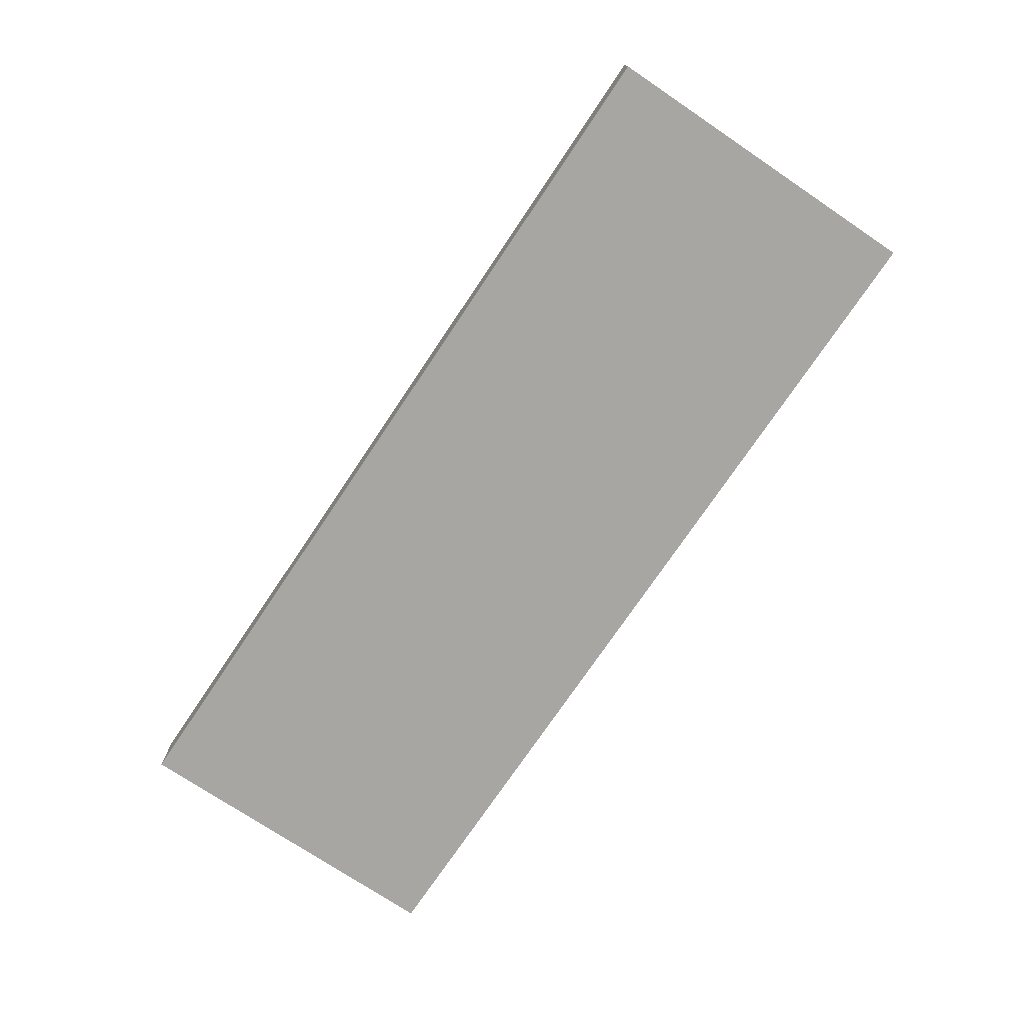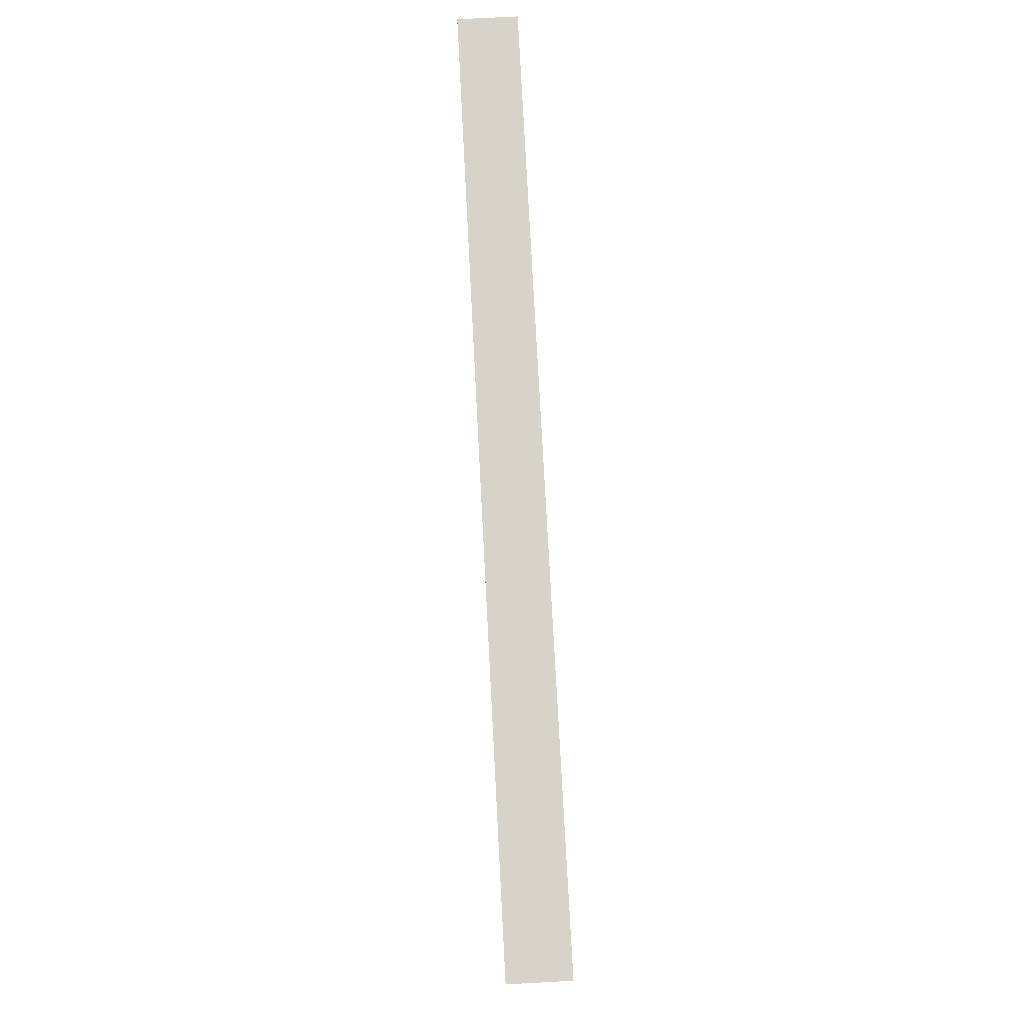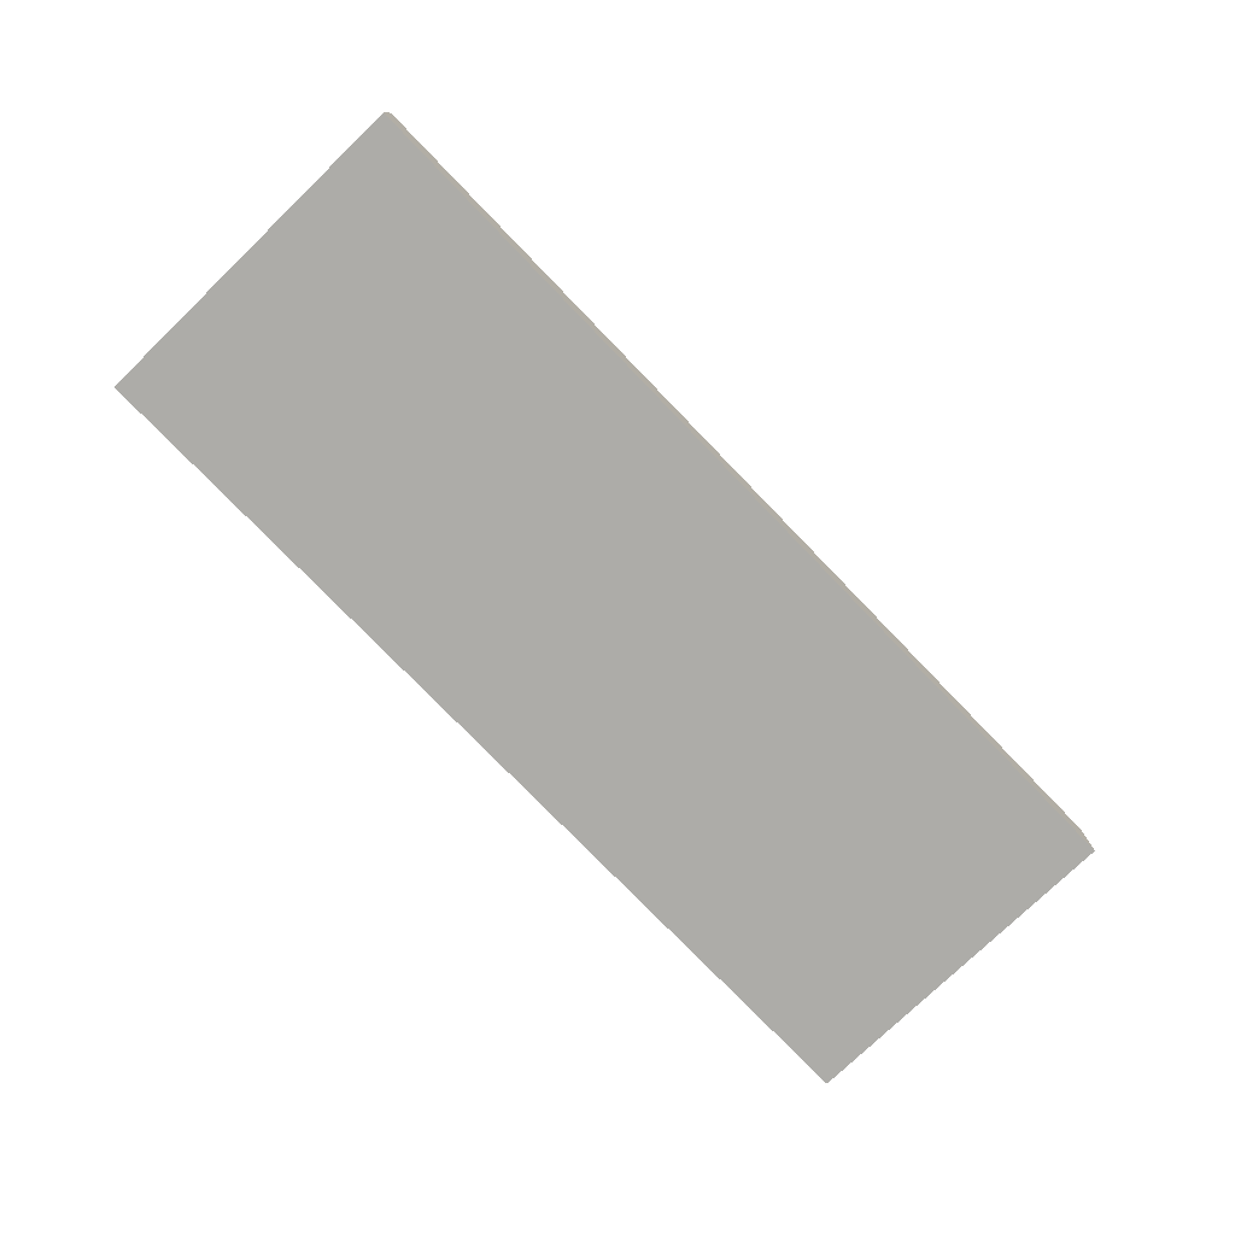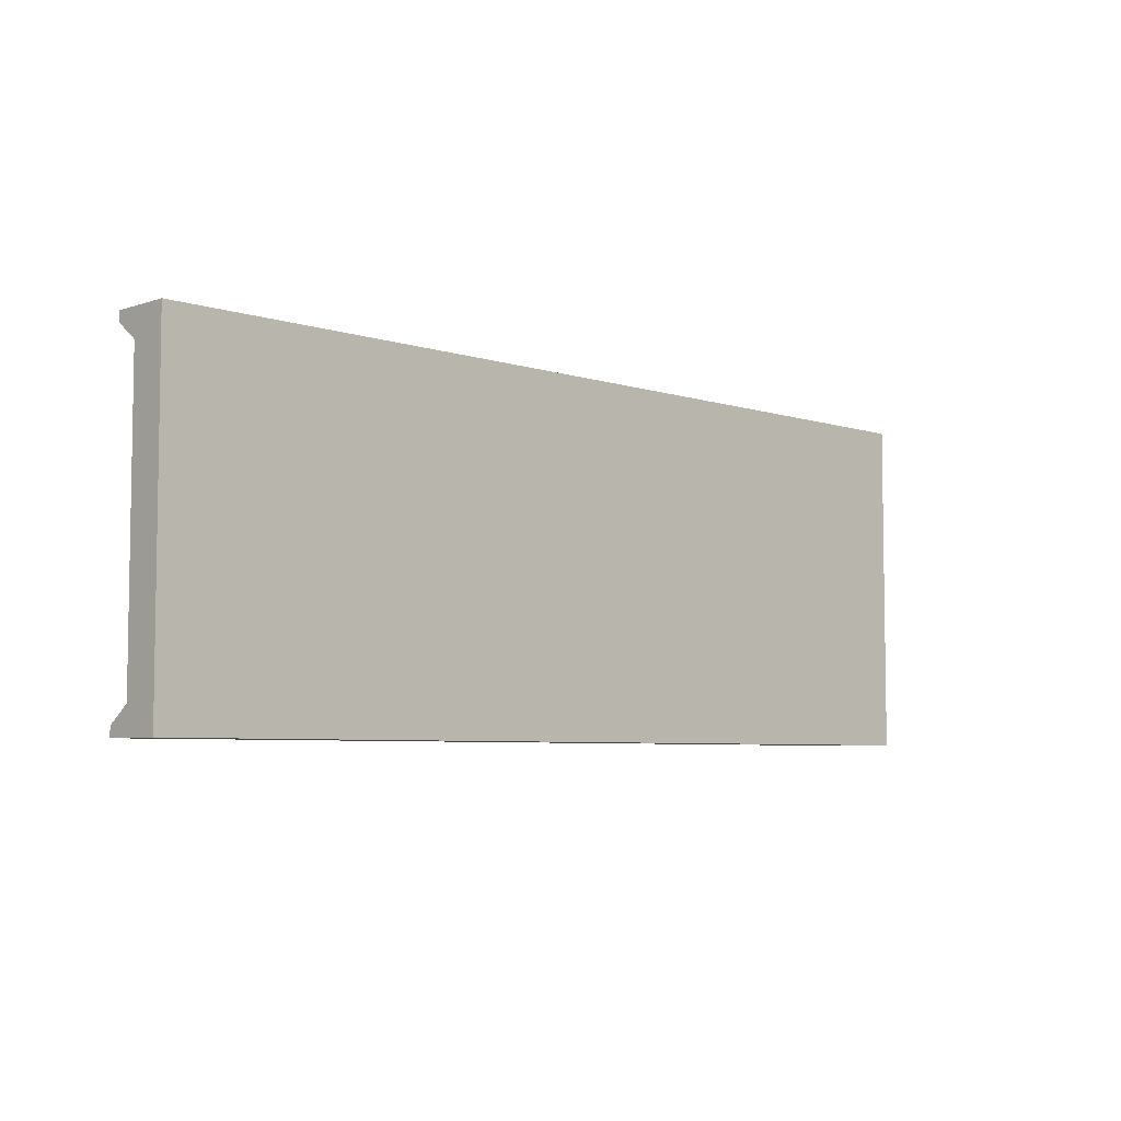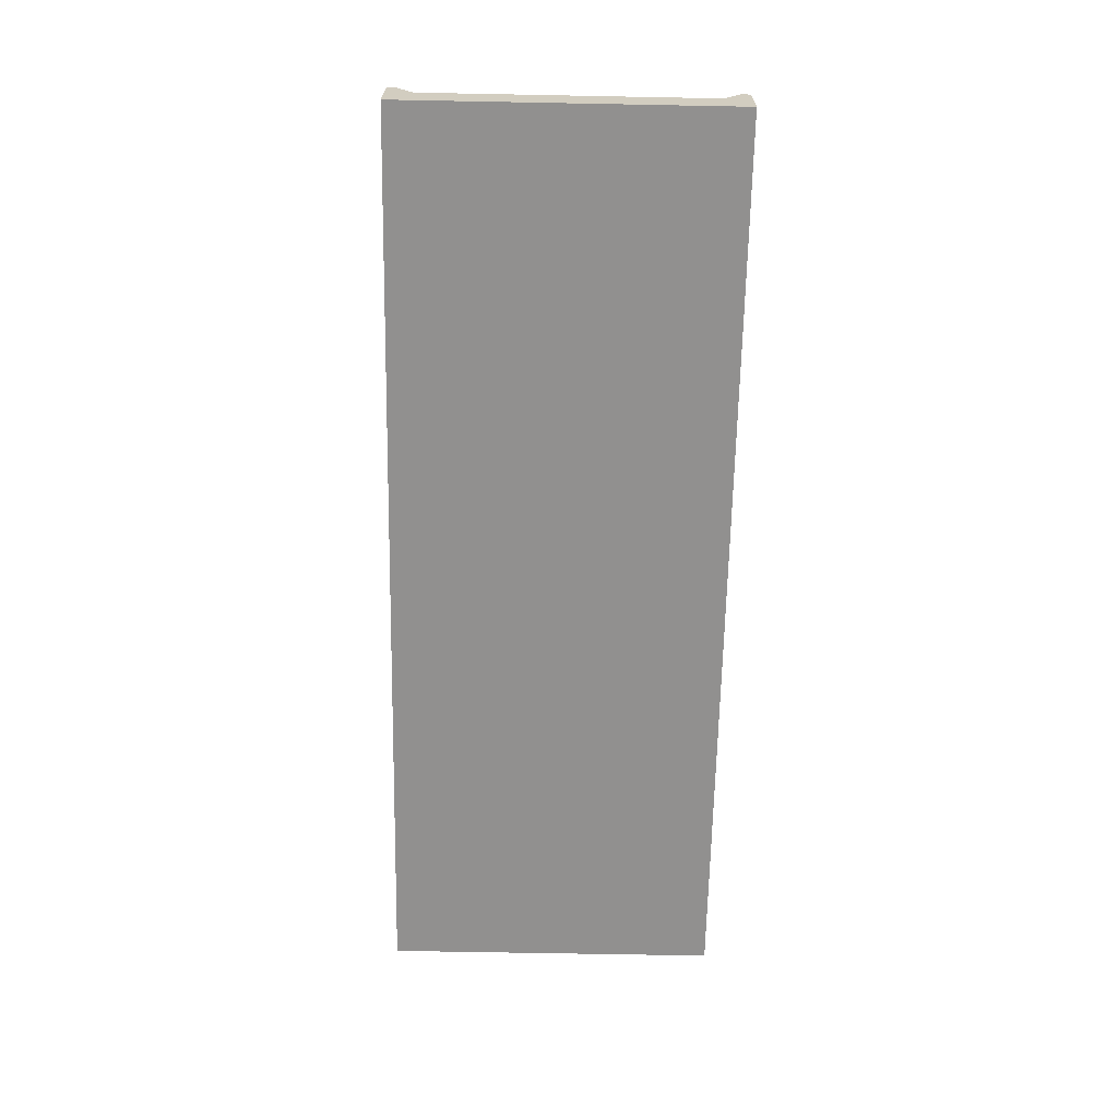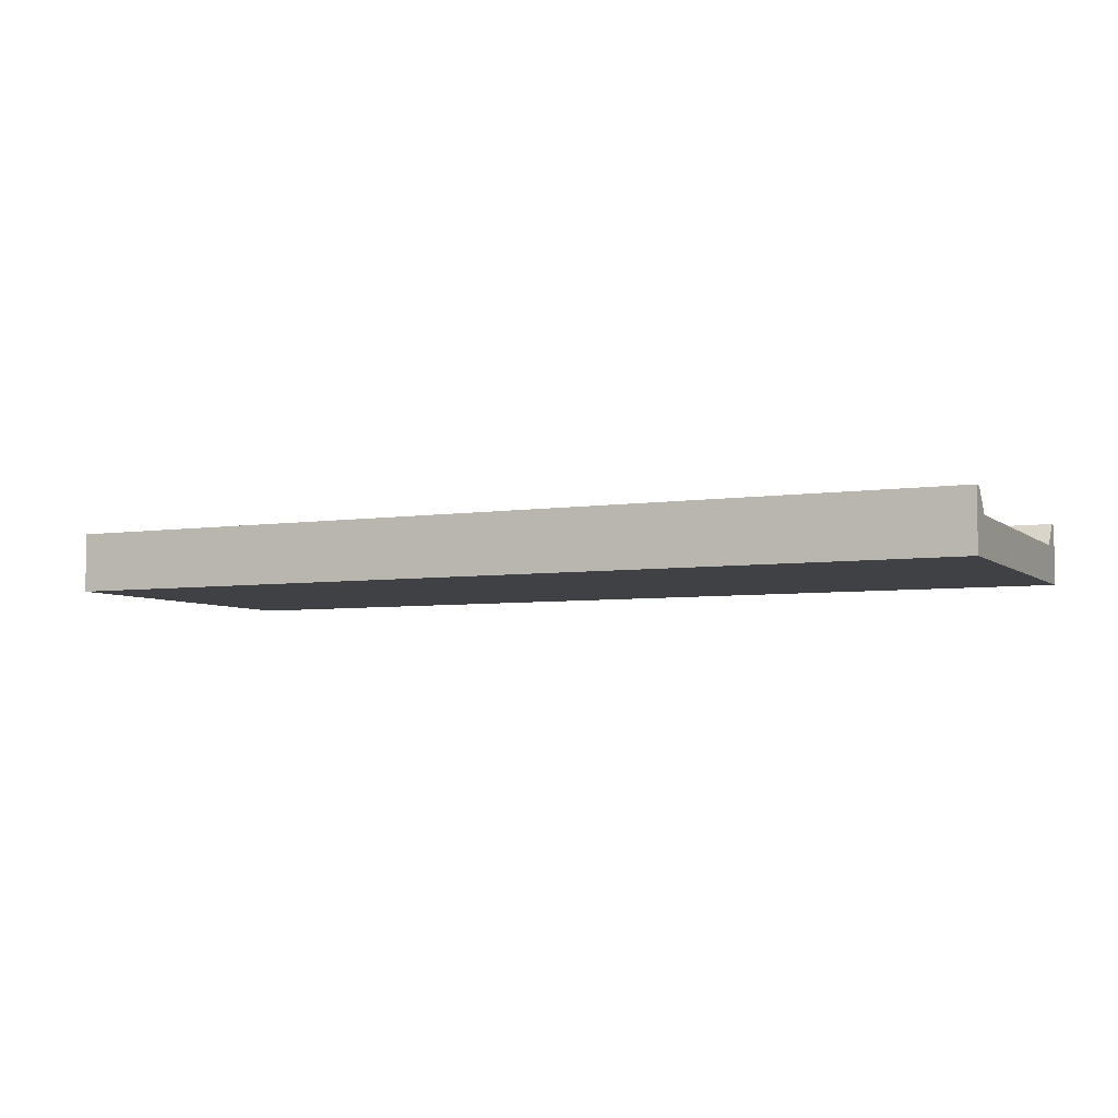
<metadata>
{"format":"obj","ext":"obj","renderer":"f3d","projection":"perspective","resolution":1024,"background":"white","views":[{"elev":-74.1,"azim":-123.9,"up":"+Y"},{"elev":77.2,"azim":-93.0,"up":"+Z"},{"elev":-76.6,"azim":-46.0,"up":"+Y"},{"elev":-5.7,"azim":-44.7,"up":"+Z"},{"elev":-65.7,"azim":88.9,"up":"+Y"},{"elev":-5.3,"azim":25.2,"up":"+Y"}]}
</metadata>
<code>
o Cube_Cube.001
v 0.6227 -9.1e-05 0.2091
v 0.6227 0.04573 0.2091
v -0.5221 -9.1e-05 0.2091
v -0.5221 0.04573 0.2091
v 0.6227 -9.1e-05 -0.2091
v 0.6227 0.04573 -0.2091
v -0.5221 -9.1e-05 -0.2091
v -0.5221 0.04573 -0.2091
v -0.5221 -9.1e-05 -0.1761
v -0.5221 -9.1e-05 0.1761
v -0.5221 0.04573 0.1761
v -0.5221 0.04573 -0.1761
v 0.6227 -9.1e-05 0.1761
v 0.6227 -9.1e-05 -0.1761
v 0.6227 0.04573 -0.1761
v 0.6227 0.04573 0.1761
v 0.6227 0.07376 0.2091
v -0.5221 0.07376 0.2091
v -0.5221 0.07376 -0.1973
v -0.5221 0.07376 -0.2091
v 0.6227 0.07376 -0.2091
v 0.6227 0.07376 0.1973
v -0.5221 0.07376 0.1973
v 0.6227 0.07376 -0.1973
v -0.5221 -9.1e-05 -0.01405
v -0.5221 -9.1e-05 0.01405
v -0.5221 0.04573 0.01405
v -0.5221 0.04573 -0.01405
v 0.6227 -9.1e-05 0.01405
v 0.6227 -9.1e-05 -0.01405
v 0.6227 0.04573 -0.01405
v 0.6227 0.04573 0.01405
v -0.3629 -9.1e-05 0.2091
v -0.2307 -9.1e-05 0.2091
v -0.02116 -9.1e-05 0.2091
v 0.097 -9.1e-05 0.2091
v 0.3391 -9.1e-05 0.2091
v 0.4689 -9.1e-05 0.2091
v 0.4689 0.04573 0.2091
v 0.3391 0.04573 0.2091
v 0.097 0.04573 0.2091
v -0.02116 0.04573 0.2091
v -0.2307 0.04573 0.2091
v -0.3629 0.04573 0.2091
v 0.4689 -9.1e-05 -0.2091
v 0.3391 -9.1e-05 -0.2091
v 0.097 -9.1e-05 -0.2091
v -0.02116 -9.1e-05 -0.2091
v -0.2307 -9.1e-05 -0.2091
v -0.3629 -9.1e-05 -0.2091
v -0.3629 0.04573 -0.2091
v -0.2307 0.04573 -0.2091
v -0.02116 0.04573 -0.2091
v 0.097 0.04573 -0.2091
v 0.3391 0.04573 -0.2091
v 0.4689 0.04573 -0.2091
v -0.3629 0.04573 -0.1761
v -0.2307 0.04573 -0.1761
v -0.02116 0.04573 -0.1761
v 0.097 0.04573 -0.1761
v 0.3391 0.04573 -0.1761
v 0.4689 0.04573 -0.1761
v -0.3629 0.04573 0.1761
v -0.2307 0.04573 0.1761
v -0.02116 0.04573 0.1761
v 0.097 0.04573 0.1761
v 0.3391 0.04573 0.1761
v 0.4689 0.04573 0.1761
v -0.3629 -9.1e-05 0.1761
v -0.2307 -9.1e-05 0.1761
v -0.02116 -9.1e-05 0.1761
v 0.097 -9.1e-05 0.1761
v 0.3391 -9.1e-05 0.1761
v 0.4689 -9.1e-05 0.1761
v -0.3629 -9.1e-05 -0.1761
v -0.2307 -9.1e-05 -0.1761
v -0.02116 -9.1e-05 -0.1761
v 0.097 -9.1e-05 -0.1761
v 0.3391 -9.1e-05 -0.1761
v 0.4689 -9.1e-05 -0.1761
v 0.4689 0.07376 0.2091
v 0.3391 0.07376 0.2091
v 0.097 0.07376 0.2091
v -0.02116 0.07376 0.2091
v -0.2307 0.07376 0.2091
v -0.3629 0.07376 0.2091
v -0.3629 0.07376 -0.2091
v -0.2307 0.07376 -0.2091
v -0.02116 0.07376 -0.2091
v 0.097 0.07376 -0.2091
v 0.3391 0.07376 -0.2091
v 0.4689 0.07376 -0.2091
v -0.3629 0.07376 -0.1973
v -0.2307 0.07376 -0.1973
v -0.02116 0.07376 -0.1973
v 0.097 0.07376 -0.1973
v 0.3391 0.07376 -0.1973
v 0.4689 0.07376 -0.1973
v -0.3629 0.07376 0.1973
v -0.2307 0.07376 0.1973
v -0.02116 0.07376 0.1973
v 0.097 0.07376 0.1973
v 0.3391 0.07376 0.1973
v 0.4689 0.07376 0.1973
v -0.3629 -9.1e-05 0.01405
v -0.2307 -9.1e-05 0.01405
v -0.02116 -9.1e-05 0.01405
v 0.097 -9.1e-05 0.01405
v 0.3391 -9.1e-05 0.01405
v 0.4689 -9.1e-05 0.01405
v -0.3629 -9.1e-05 -0.01405
v -0.2307 -9.1e-05 -0.01405
v -0.02116 -9.1e-05 -0.01405
v 0.097 -9.1e-05 -0.01405
v 0.3391 -9.1e-05 -0.01405
v 0.4689 -9.1e-05 -0.01405
v -0.3629 0.04573 -0.01405
v -0.2307 0.04573 -0.01405
v -0.02116 0.04573 -0.01405
v 0.097 0.04573 -0.01405
v 0.3391 0.04573 -0.01405
v 0.4689 0.04573 -0.01405
v -0.3629 0.04573 0.01405
v -0.2307 0.04573 0.01405
v -0.02116 0.04573 0.01405
v 0.097 0.04573 0.01405
v 0.3391 0.04573 0.01405
v 0.4689 0.04573 0.01405
f 33 44 4 3
f 9 12 8 7
f 45 56 6 5
f 13 16 2 1
f 80 45 5 14
f 2 16 22 17
f 39 2 17 81
f 128 68 16 32
f 38 74 13 1
f 116 80 14 30
f 5 6 15 14
f 29 32 16 13
f 3 4 11 10
f 25 28 12 9
f 104 81 17 22
f 92 98 24 21
f 62 15 24 98
f 15 6 21 24
f 8 12 19 20
f 11 4 18 23
f 63 11 23 99
f 51 8 20 87
f 10 11 27 26
f 26 27 28 25
f 14 15 31 30
f 30 31 32 29
f 74 110 29 13
f 110 116 30 29
f 62 122 31 15
f 122 128 32 31
f 28 27 123 117
f 117 123 124 118
f 118 124 125 119
f 119 125 126 120
f 120 126 127 121
f 121 127 128 122
f 12 28 117 57
f 57 117 118 58
f 58 118 119 59
f 59 119 120 60
f 60 120 121 61
f 61 121 122 62
f 26 25 111 105
f 105 111 112 106
f 106 112 113 107
f 107 113 114 108
f 108 114 115 109
f 109 115 116 110
f 10 26 105 69
f 69 105 106 70
f 70 106 107 71
f 71 107 108 72
f 72 108 109 73
f 73 109 110 74
f 6 56 92 21
f 56 55 91 92
f 55 54 90 91
f 54 53 89 90
f 53 52 88 89
f 52 51 87 88
f 16 68 104 22
f 68 67 103 104
f 67 66 102 103
f 66 65 101 102
f 65 64 100 101
f 64 63 99 100
f 12 57 93 19
f 57 58 94 93
f 58 59 95 94
f 59 60 96 95
f 60 61 97 96
f 61 62 98 97
f 20 19 93 87
f 87 93 94 88
f 88 94 95 89
f 89 95 96 90
f 90 96 97 91
f 91 97 98 92
f 23 18 86 99
f 99 86 85 100
f 100 85 84 101
f 101 84 83 102
f 102 83 82 103
f 103 82 81 104
f 25 9 75 111
f 111 75 76 112
f 112 76 77 113
f 113 77 78 114
f 114 78 79 115
f 115 79 80 116
f 3 10 69 33
f 33 69 70 34
f 34 70 71 35
f 35 71 72 36
f 36 72 73 37
f 37 73 74 38
f 27 11 63 123
f 123 63 64 124
f 124 64 65 125
f 125 65 66 126
f 126 66 67 127
f 127 67 68 128
f 4 44 86 18
f 44 43 85 86
f 43 42 84 85
f 42 41 83 84
f 41 40 82 83
f 40 39 81 82
f 9 7 50 75
f 75 50 49 76
f 76 49 48 77
f 77 48 47 78
f 78 47 46 79
f 79 46 45 80
f 7 8 51 50
f 50 51 52 49
f 49 52 53 48
f 48 53 54 47
f 47 54 55 46
f 46 55 56 45
f 1 2 39 38
f 38 39 40 37
f 37 40 41 36
f 36 41 42 35
f 35 42 43 34
f 34 43 44 33

</code>
